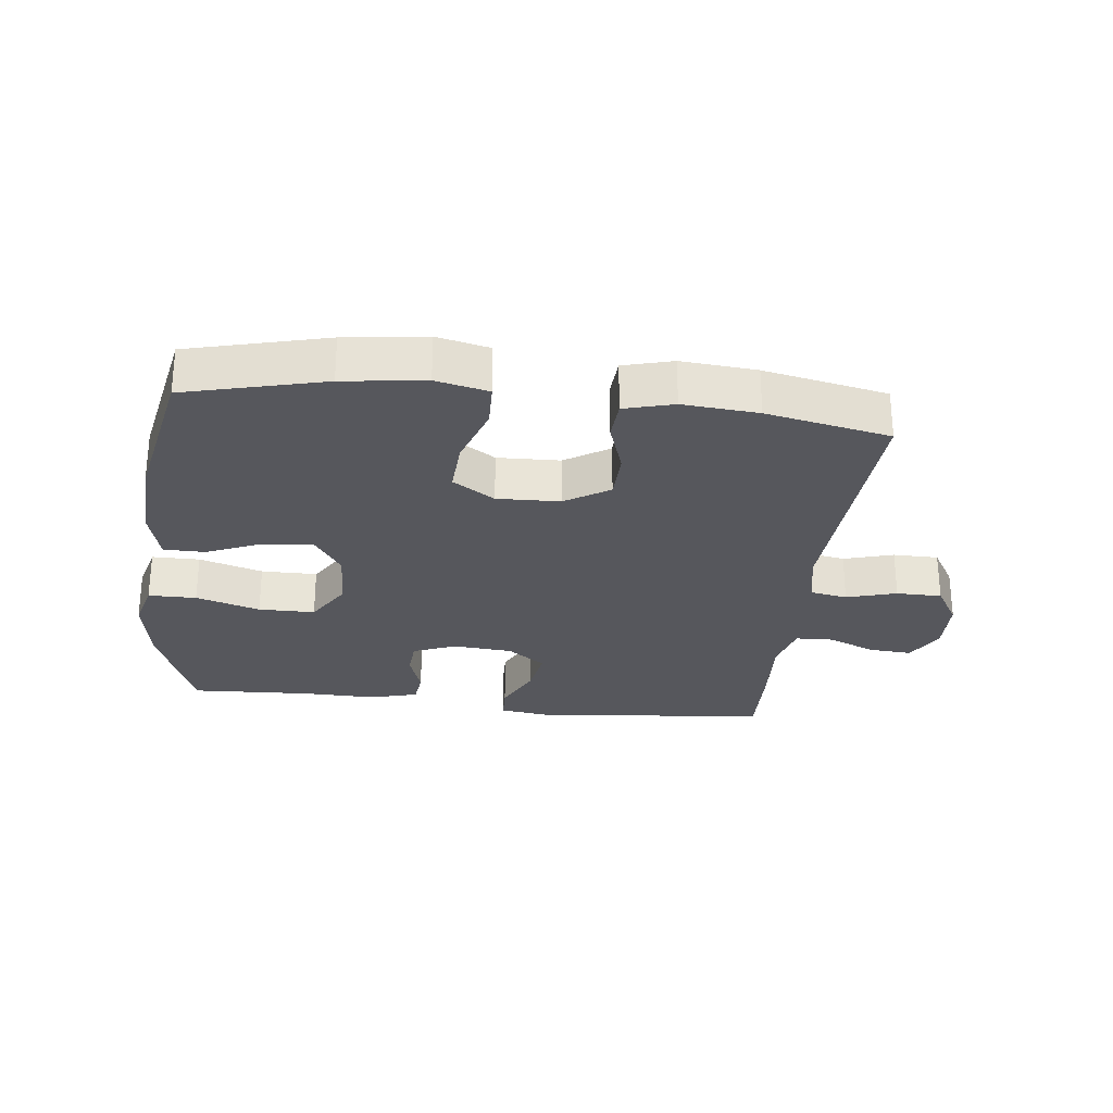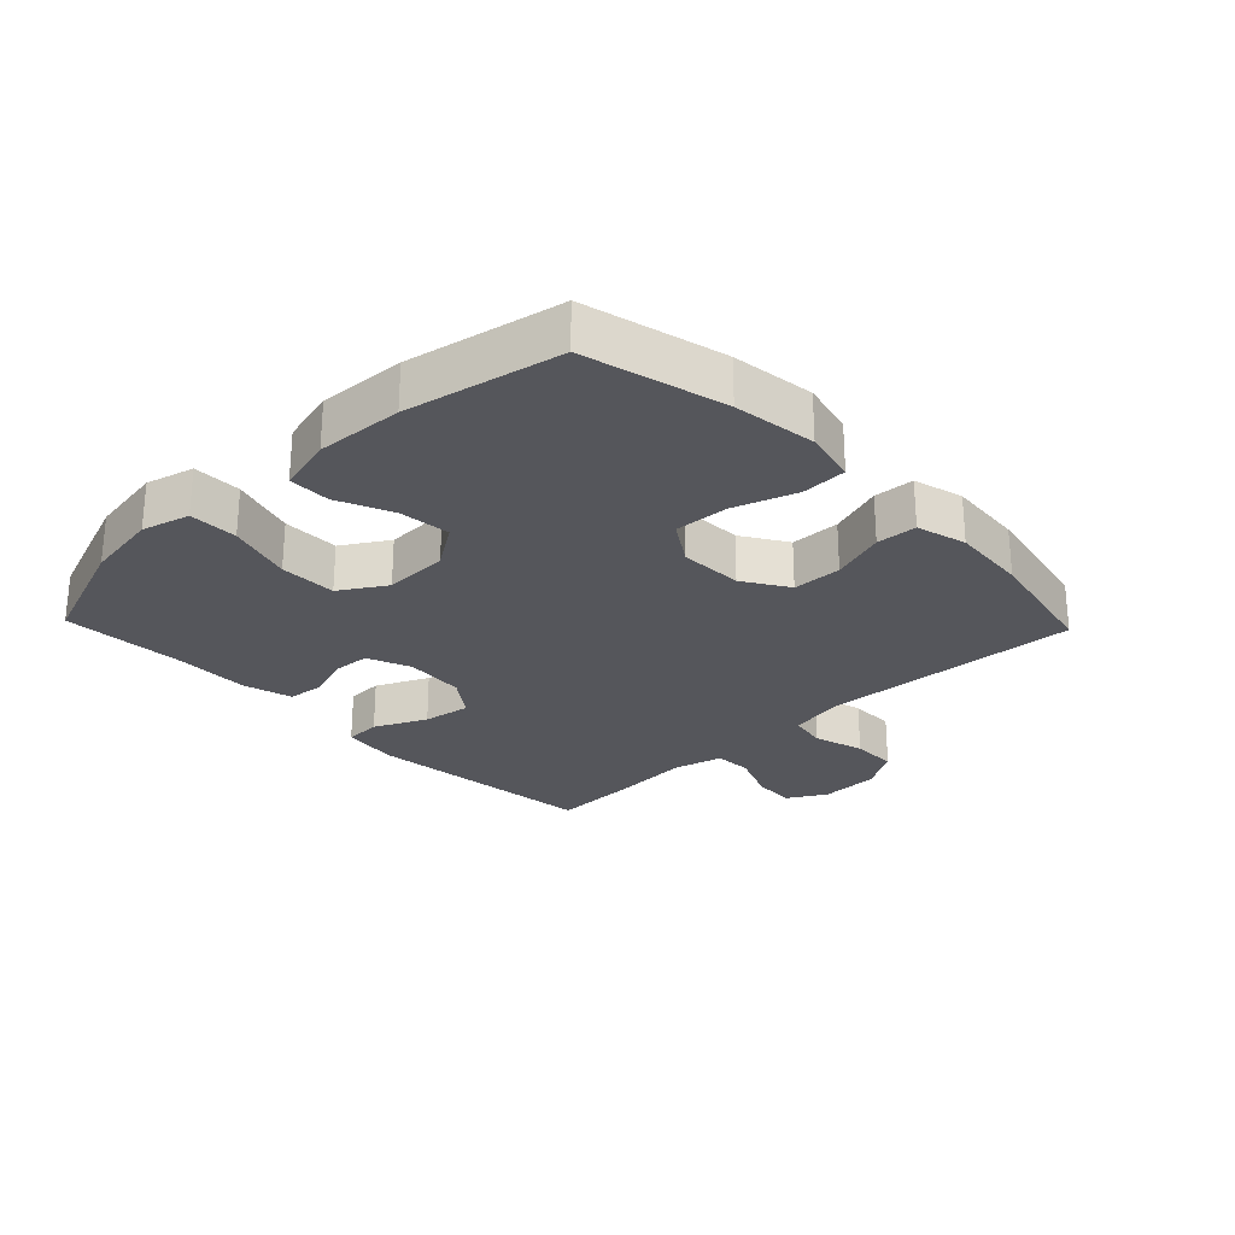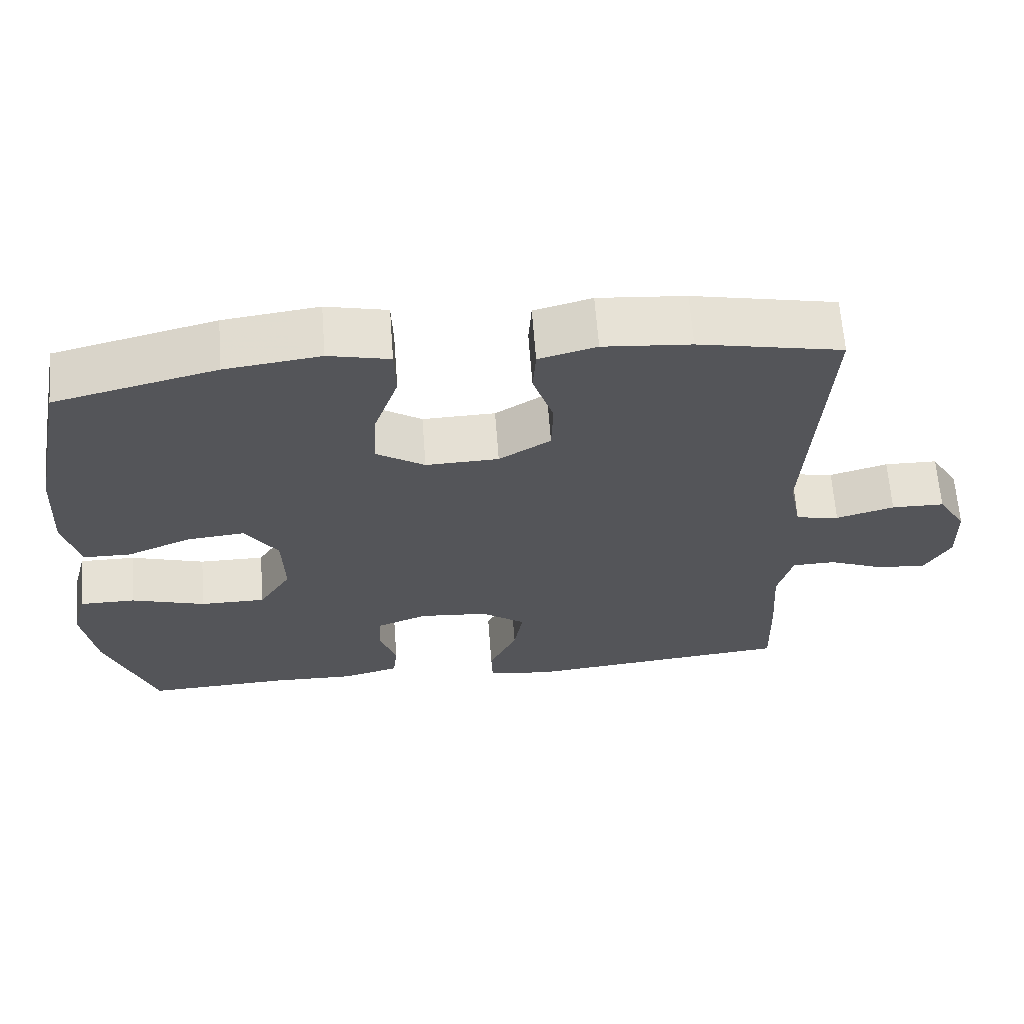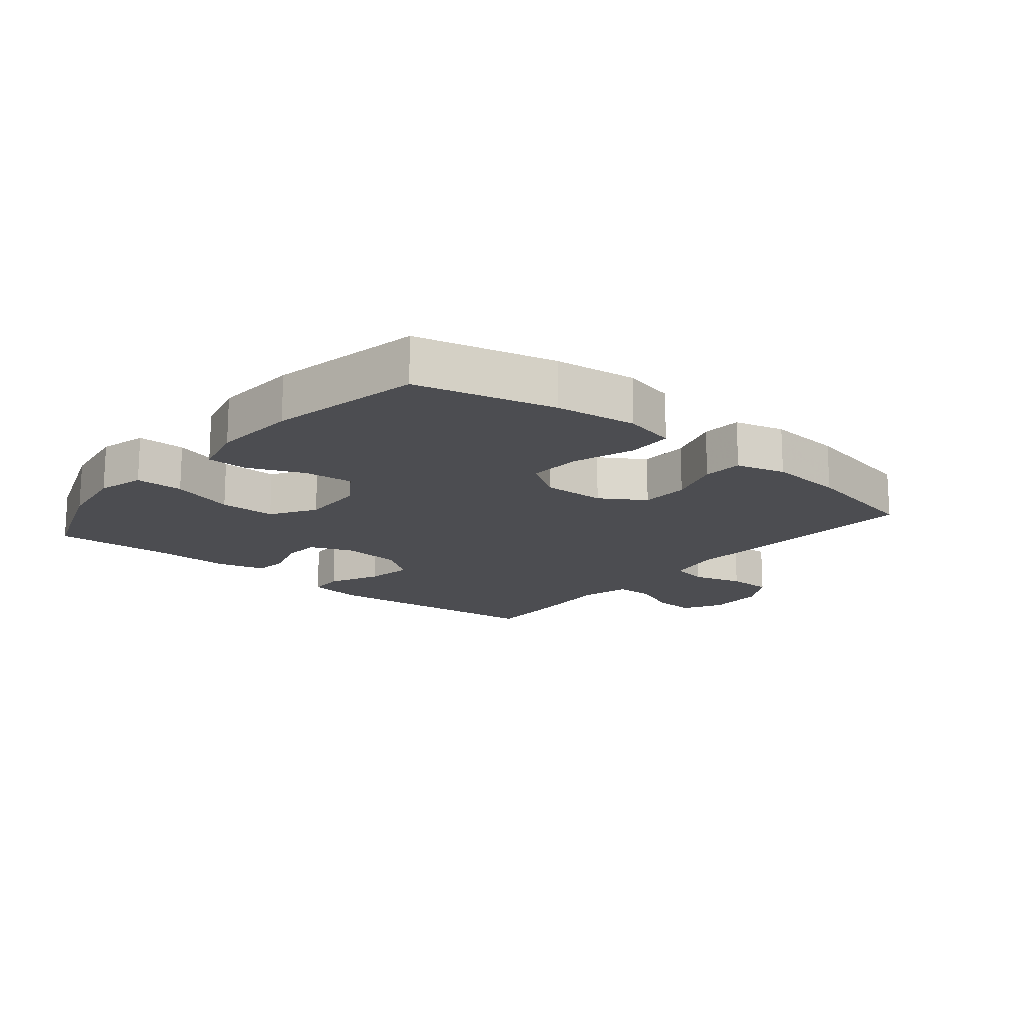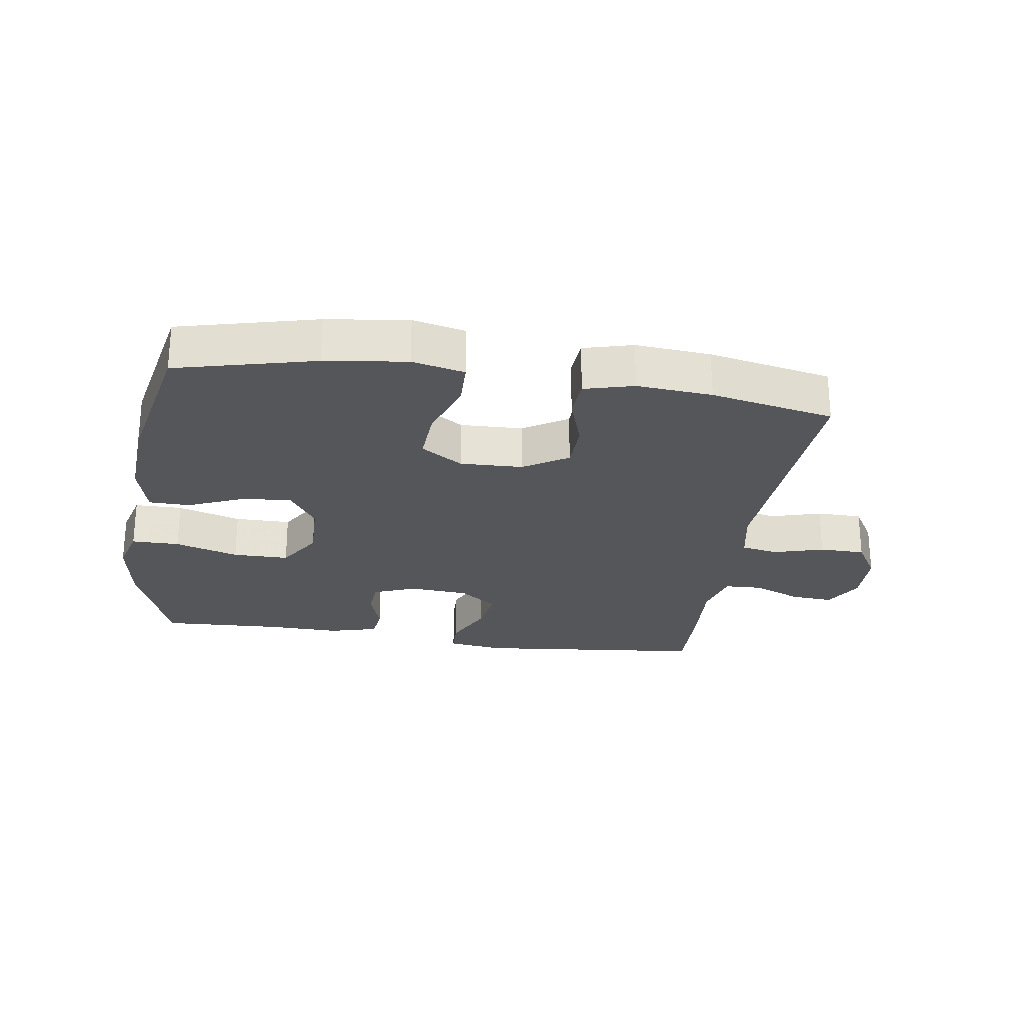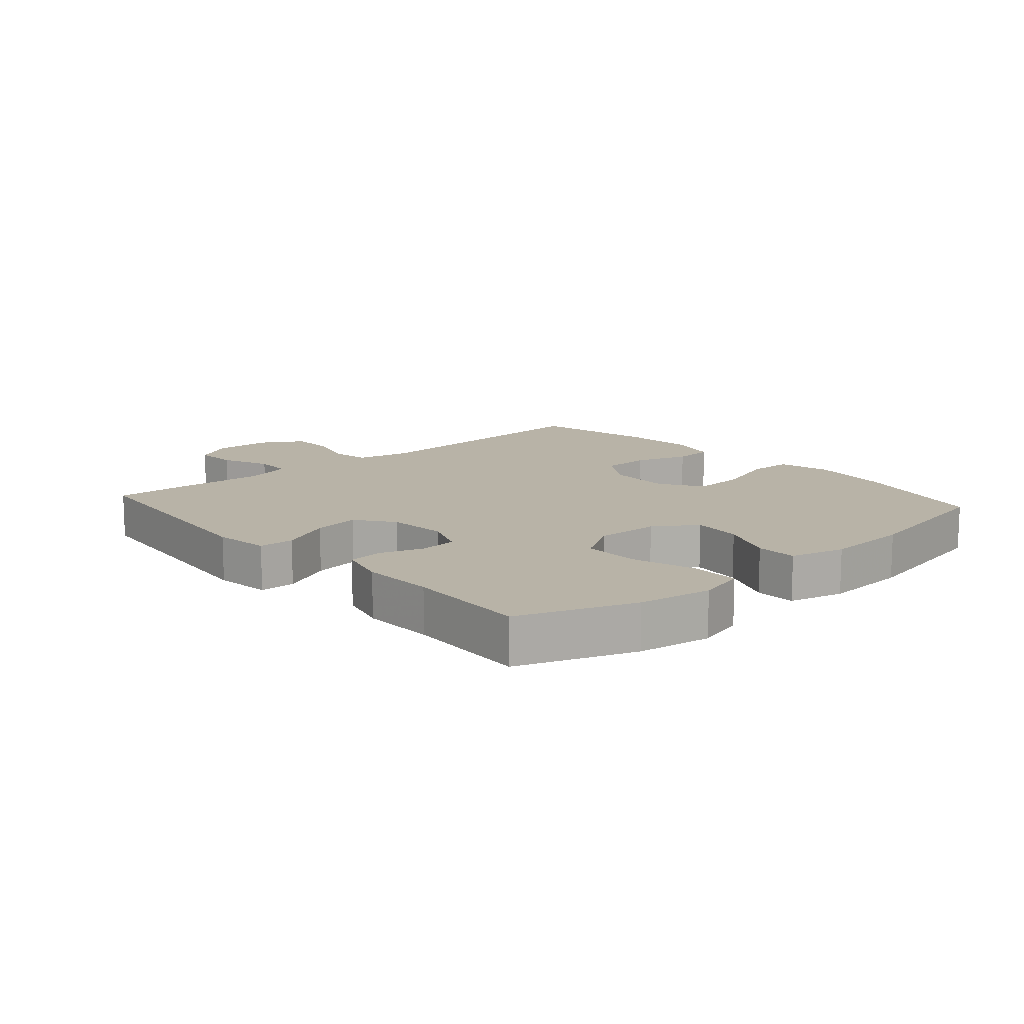
<metadata>
{"format":"obj","ext":"obj","renderer":"f3d","projection":"perspective","resolution":1024,"background":"white","views":[{"elev":-27.5,"azim":-6.6,"up":"+Y"},{"elev":-26.3,"azim":-46.2,"up":"+Y"},{"elev":64.6,"azim":-4.3,"up":"+Z"},{"elev":-16.2,"azim":-39.6,"up":"+Y"},{"elev":-25.3,"azim":-8.6,"up":"+Y"},{"elev":12.9,"azim":-131.4,"up":"+Y"}]}
</metadata>
<code>
v 0.5 0.07 0.5
v 0.477 0.07 0.094
v 0.494 0.07 0.007
v 0.553 0.07 -0.004
v 0.632 0.07 0.019
v 0.704 0.07 0.018
v 0.743 0.07 -0.047
v 0.746 0.07 -0.139
v 0.711 0.07 -0.201
v 0.644 0.07 -0.196
v 0.567 0.07 -0.164
v 0.508 0.07 -0.166
v 0.488 0.07 -0.243
v 0.496 0.07 -0.364
v 0.5 0.07 -0.5
v 0.134 0.07 -0.538
v 0.046 0.07 -0.526
v 0.044 0.07 -0.47
v 0.082 0.07 -0.389
v 0.094 0.07 -0.315
v 0.034 0.07 -0.271
v -0.06 0.07 -0.263
v -0.128 0.07 -0.29
v -0.132 0.07 -0.349
v -0.109 0.07 -0.419
v -0.115 0.07 -0.473
v -0.192 0.07 -0.494
v -0.307 0.07 -0.491
v -0.5 0.07 -0.5
v -0.567 0.07 -0.318
v -0.585 0.07 -0.202
v -0.565 0.07 -0.127
v -0.489 0.07 -0.127
v -0.388 0.07 -0.158
v -0.299 0.07 -0.158
v -0.255 0.07 -0.087
v -0.258 0.07 0.014
v -0.303 0.07 0.081
v -0.382 0.07 0.073
v -0.469 0.07 0.036
v -0.534 0.07 0.037
v -0.556 0.07 0.124
v -0.548 0.07 0.259
v -0.5 0.07 0.5
v -0.281 0.07 0.555
v -0.152 0.07 0.572
v -0.069 0.07 0.553
v -0.067 0.07 0.482
v -0.1 0.07 0.385
v -0.105 0.07 0.3
v -0.039 0.07 0.257
v 0.06 0.07 0.26
v 0.13 0.07 0.304
v 0.132 0.07 0.381
v 0.104 0.07 0.466
v 0.108 0.07 0.529
v 0.186 0.07 0.55
v 0.305 0.07 0.54
v 0.5 0 0.5
v 0.477 0 0.094
v 0.494 0 0.007
v 0.553 0 -0.004
v 0.632 0 0.019
v 0.704 0 0.018
v 0.743 0 -0.047
v 0.746 0 -0.139
v 0.711 0 -0.201
v 0.644 0 -0.196
v 0.567 0 -0.164
v 0.508 0 -0.166
v 0.488 0 -0.243
v 0.496 0 -0.364
v 0.5 0 -0.5
v 0.134 0 -0.538
v 0.046 0 -0.526
v 0.044 0 -0.47
v 0.082 0 -0.389
v 0.094 0 -0.315
v 0.034 0 -0.271
v -0.06 0 -0.263
v -0.128 0 -0.29
v -0.132 0 -0.349
v -0.109 0 -0.419
v -0.115 0 -0.473
v -0.192 0 -0.494
v -0.307 0 -0.491
v -0.5 0 -0.5
v -0.567 0 -0.318
v -0.585 0 -0.202
v -0.565 0 -0.127
v -0.489 0 -0.127
v -0.388 0 -0.158
v -0.299 0 -0.158
v -0.255 0 -0.087
v -0.258 0 0.014
v -0.303 0 0.081
v -0.382 0 0.073
v -0.469 0 0.036
v -0.534 0 0.037
v -0.556 0 0.124
v -0.548 0 0.259
v -0.5 0 0.5
v -0.281 0 0.555
v -0.152 0 0.572
v -0.069 0 0.553
v -0.067 0 0.482
v -0.1 0 0.385
v -0.105 0 0.3
v -0.039 0 0.257
v 0.06 0 0.26
v 0.13 0 0.304
v 0.132 0 0.381
v 0.104 0 0.466
v 0.108 0 0.529
v 0.186 0 0.55
v 0.305 0 0.54
f 57 58 1 2
f 54 55 56 57
f 53 54 57 2
f 52 53 2 3
f 51 52 3
f 46 47 48 49
f 46 49 50
f 45 46 50
f 44 45 50
f 43 44 50 51
f 39 40 41 42
f 38 39 42 43
f 31 32 33 34
f 31 34 35
f 28 29 30 31
f 28 31 35
f 27 28 35 36
f 24 25 26 27
f 23 24 27 36
f 16 17 18 19
f 16 19 20
f 13 14 15 16
f 12 13 16 20
f 8 9 10 11
f 8 11 12
f 7 8 12
f 4 5 6 7
f 3 4 7 12
f 38 43 51 3
f 22 23 36 37
f 21 22 37 38
f 20 21 38
f 3 12 20 38
f 60 59 116 115
f 115 114 113 112
f 60 115 112 111
f 61 60 111 110
f 61 110 109
f 107 106 105 104
f 108 107 104
f 108 104 103
f 108 103 102
f 109 108 102 101
f 100 99 98 97
f 101 100 97 96
f 92 91 90 89
f 93 92 89
f 89 88 87 86
f 93 89 86
f 94 93 86 85
f 85 84 83 82
f 94 85 82 81
f 77 76 75 74
f 78 77 74
f 74 73 72 71
f 78 74 71 70
f 69 68 67 66
f 70 69 66
f 70 66 65
f 65 64 63 62
f 70 65 62 61
f 61 109 101 96
f 95 94 81 80
f 96 95 80 79
f 96 79 78
f 96 78 70 61
f 1 59 60 2
f 2 60 61 3
f 3 61 62 4
f 4 62 63 5
f 5 63 64 6
f 6 64 65 7
f 7 65 66 8
f 8 66 67 9
f 9 67 68 10
f 10 68 69 11
f 11 69 70 12
f 12 70 71 13
f 13 71 72 14
f 14 72 73 15
f 15 73 74 16
f 16 74 75 17
f 17 75 76 18
f 18 76 77 19
f 19 77 78 20
f 20 78 79 21
f 21 79 80 22
f 22 80 81 23
f 23 81 82 24
f 24 82 83 25
f 25 83 84 26
f 26 84 85 27
f 27 85 86 28
f 28 86 87 29
f 29 87 88 30
f 30 88 89 31
f 31 89 90 32
f 32 90 91 33
f 33 91 92 34
f 34 92 93 35
f 35 93 94 36
f 36 94 95 37
f 37 95 96 38
f 38 96 97 39
f 39 97 98 40
f 40 98 99 41
f 41 99 100 42
f 42 100 101 43
f 43 101 102 44
f 44 102 103 45
f 45 103 104 46
f 46 104 105 47
f 47 105 106 48
f 48 106 107 49
f 49 107 108 50
f 50 108 109 51
f 51 109 110 52
f 52 110 111 53
f 53 111 112 54
f 54 112 113 55
f 55 113 114 56
f 56 114 115 57
f 57 115 116 58
f 58 116 59 1

</code>
